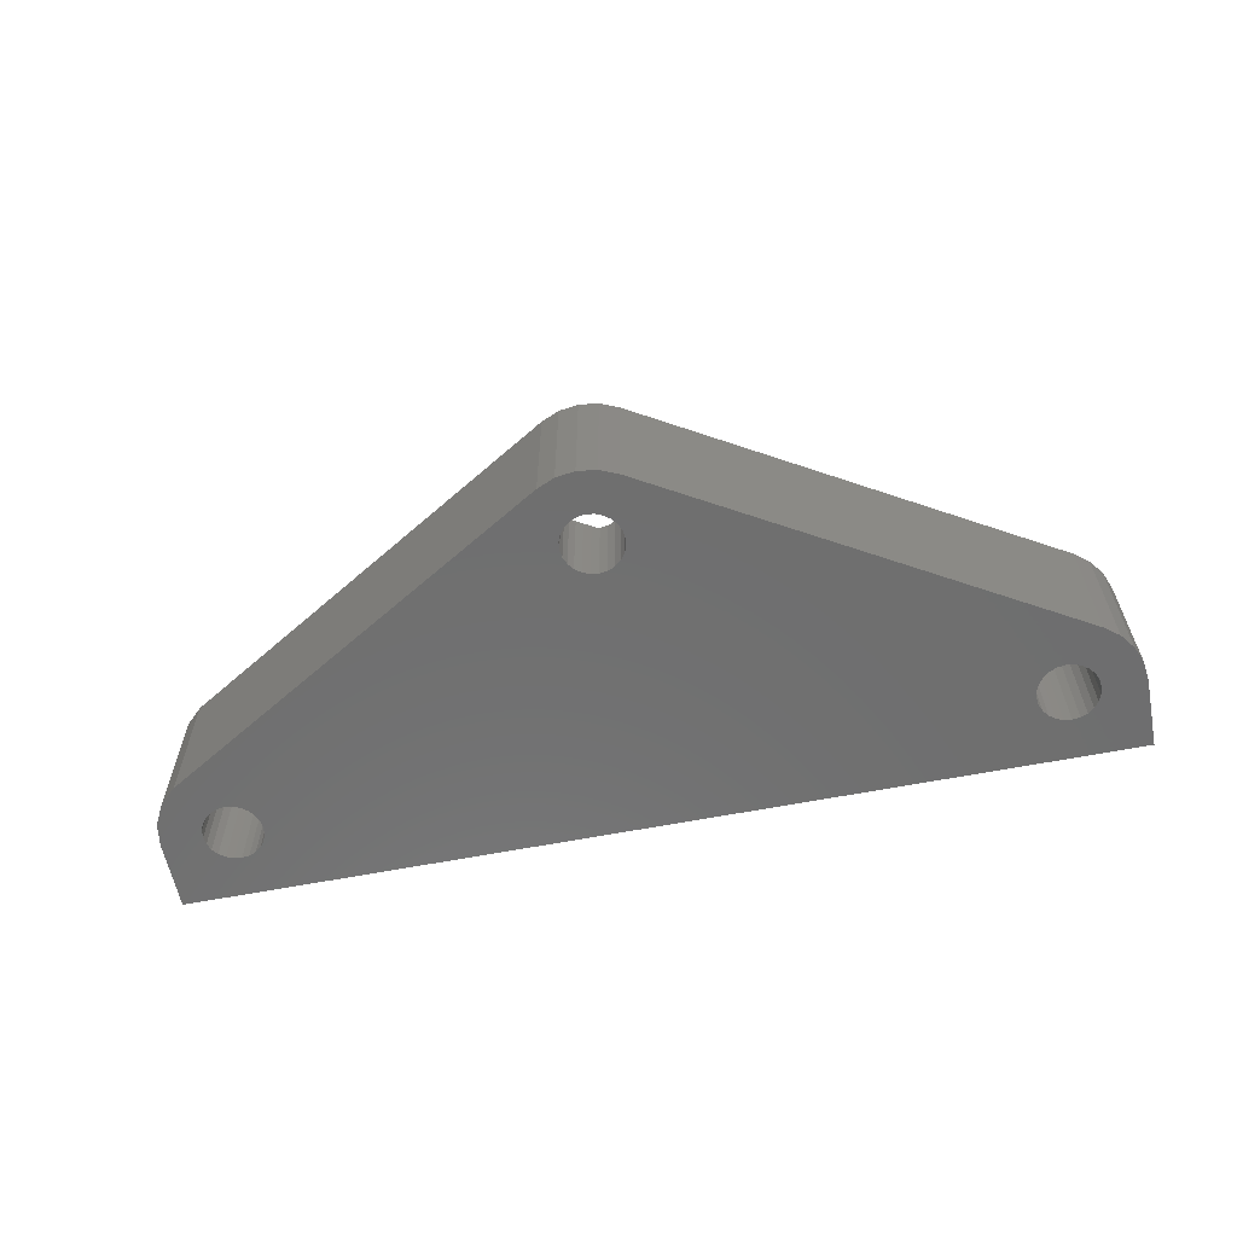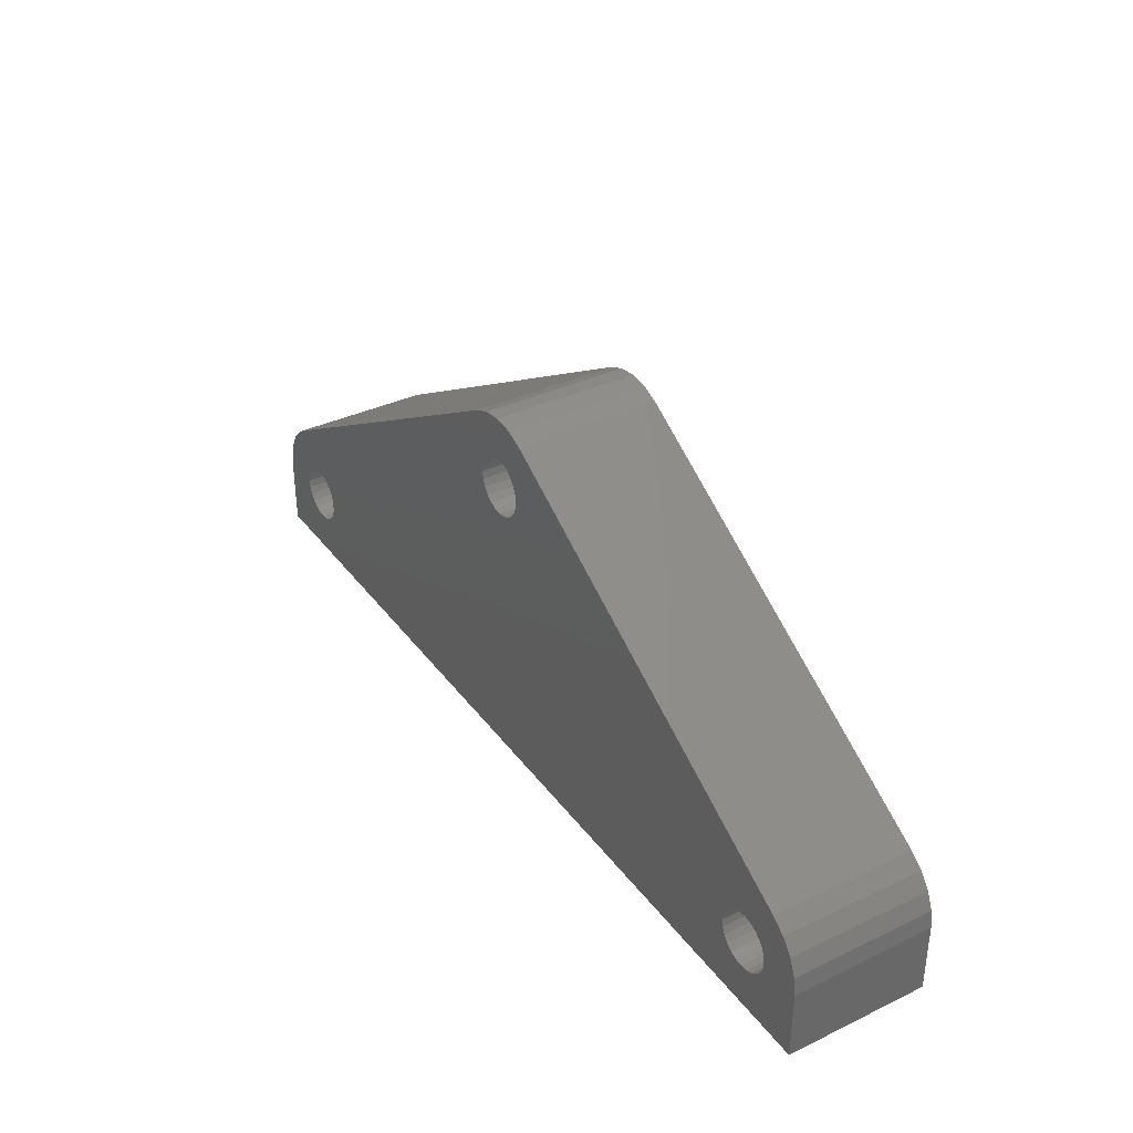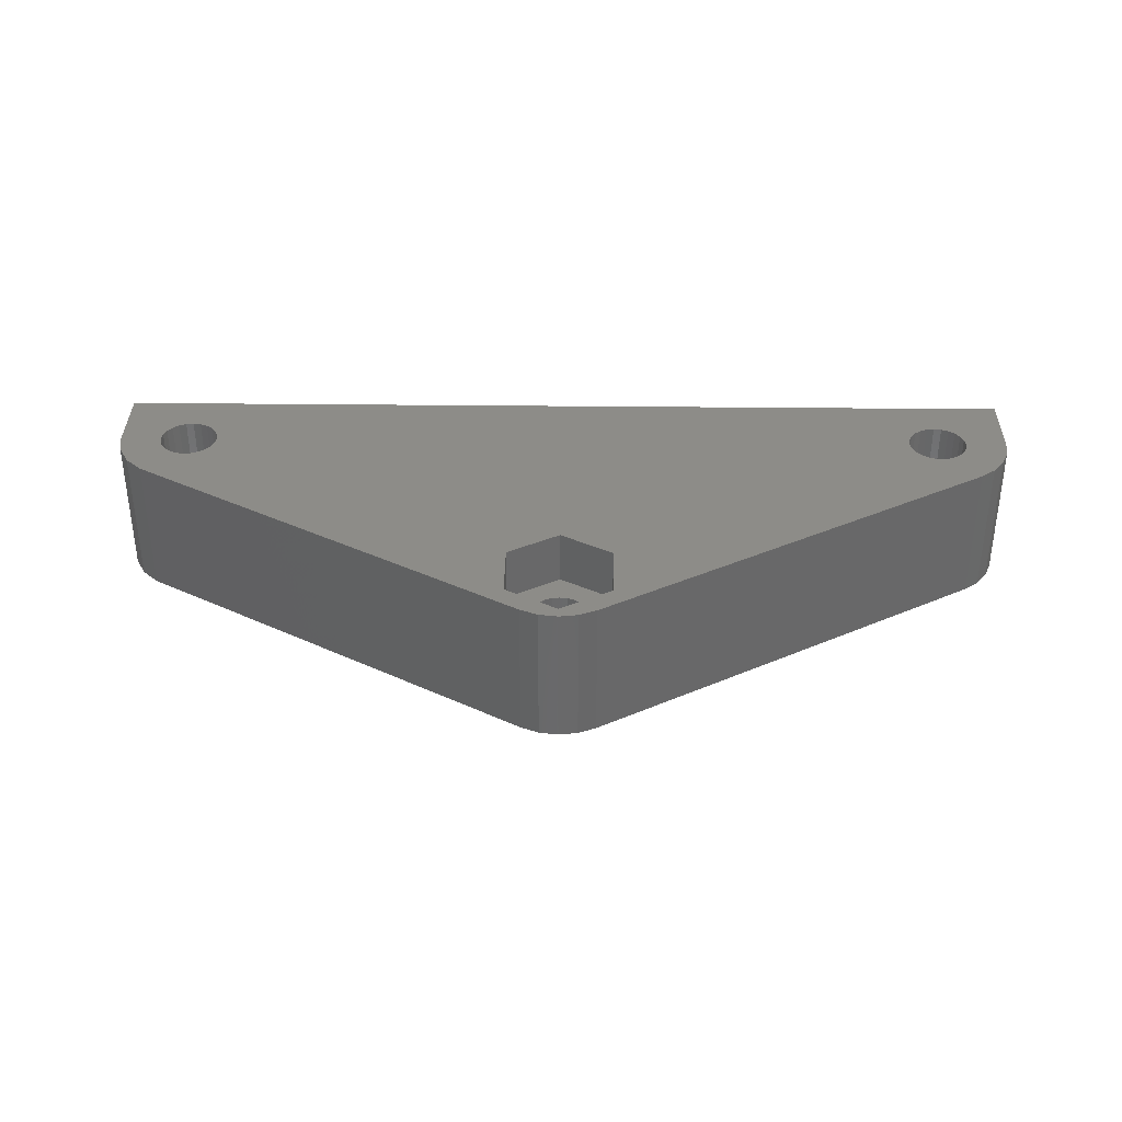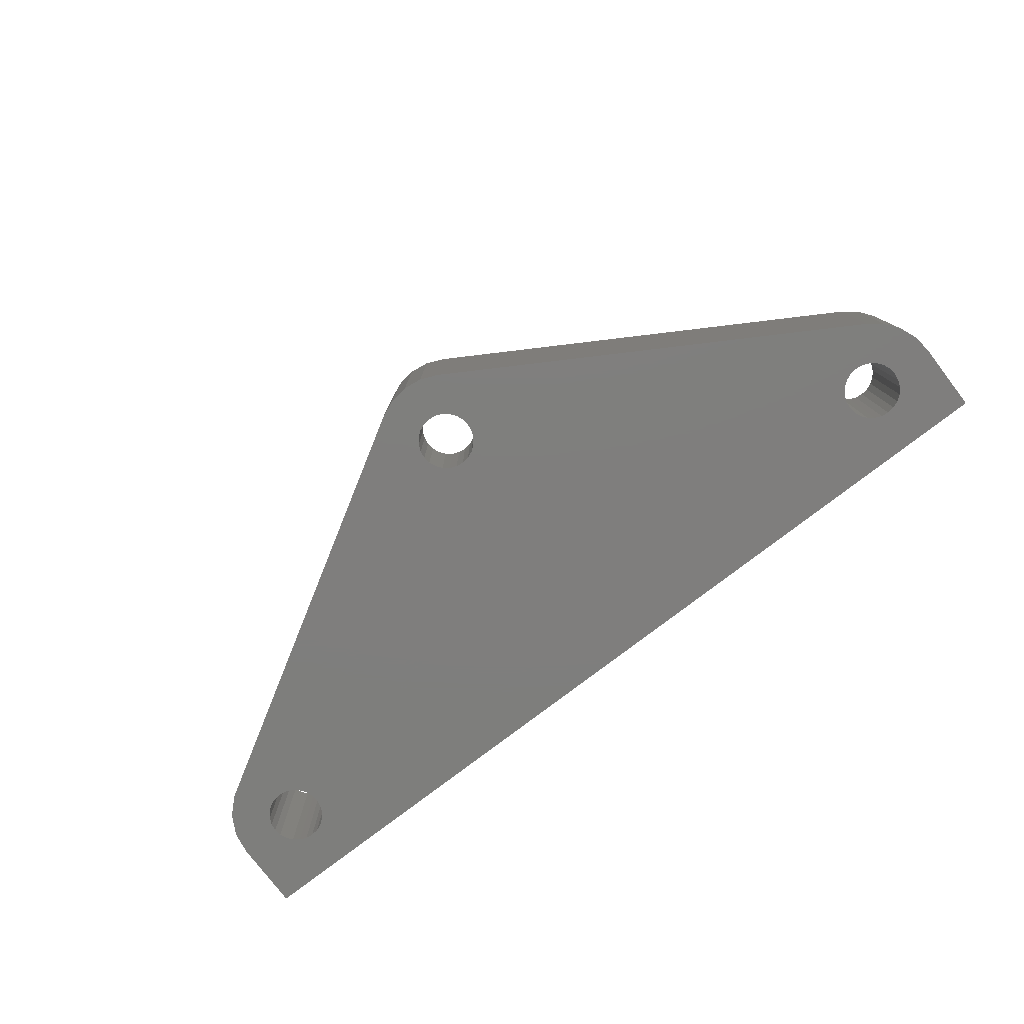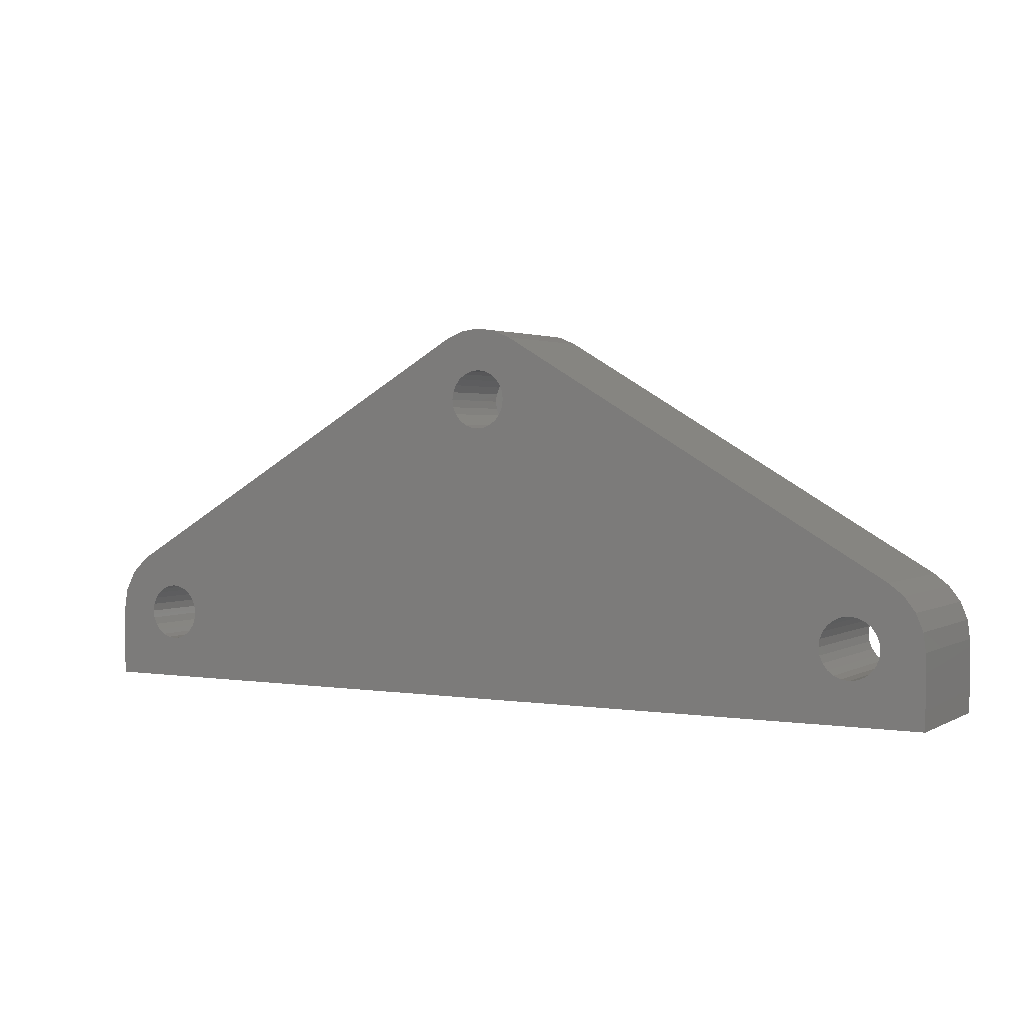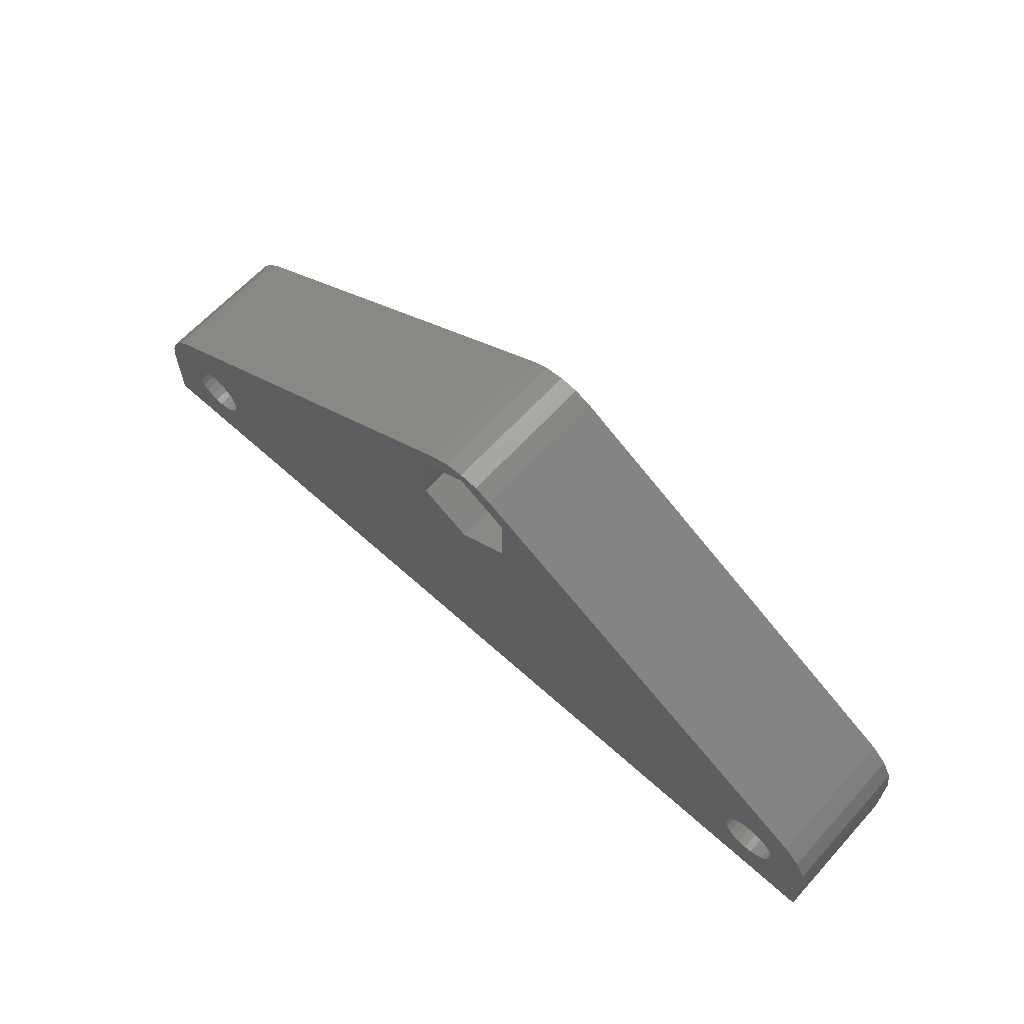
<metadata>
{"format":"stl","ext":"stl","renderer":"f3d","projection":"perspective","resolution":1024,"background":"white","views":[{"elev":-60.9,"azim":-168.7,"up":"+Z"},{"elev":36.0,"azim":-121.9,"up":"+Y"},{"elev":35.6,"azim":-179.2,"up":"+Z"},{"elev":-78.3,"azim":-142.6,"up":"+Z"},{"elev":2.0,"azim":-150.7,"up":"+Y"},{"elev":64.0,"azim":42.3,"up":"+Y"}]}
</metadata>
<code>
# stl→obj: 190 verts, 388 faces
v 46.57 3.175 0
v 46.57 3.175 8
v 46.83 2.833 0
v 46.41 3.573 8
v 46.41 3.573 0
v 46.35 4 8
v 49.59 3.573 0
v 49.59 3.573 8
v 49.65 4 8
v 49.65 4 0
v 46.35 4 0
v 49.43 3.175 8
v 49.43 3.175 0
v 49.17 2.833 0
v 49.17 2.833 8
v 48.83 2.571 0
v 48.83 2.571 8
v 48.43 2.406 0
v 48.43 2.406 8
v 48 2.35 0
v 48 2.35 8
v 47.57 2.406 0
v 47.57 2.406 8
v 47.17 2.571 0
v 47.17 2.571 8
v 46.83 2.833 8
v 2.571 3.175 0
v 2.571 3.175 8
v 2.833 2.833 0
v 2.406 3.573 8
v 2.406 3.573 0
v 2.35 4 8
v 5.594 3.573 0
v 5.594 3.573 8
v 5.65 4 8
v 5.65 4 0
v 2.35 4 0
v 5.429 3.175 8
v 5.429 3.175 0
v 5.167 2.833 0
v 5.167 2.833 8
v 4.825 2.571 0
v 4.825 2.571 8
v 4.427 2.406 0
v 4.427 2.406 8
v 4 2.35 0
v 4 2.35 8
v 3.573 2.406 0
v 3.573 2.406 8
v 3.175 2.571 0
v 3.175 2.571 8
v 2.833 2.833 8
v 24.57 16.18 0
v 24.83 15.83 5
v 24.83 15.83 0
v 24.41 16.57 0
v 24.41 16.57 5
v 24.57 16.18 5
v 27.59 16.57 0
v 27.59 16.57 5
v 27.65 17 5
v 27.65 17 0
v 24.35 17 0
v 24.35 17 5
v 27.43 16.18 0
v 27.43 16.18 5
v 27.17 15.83 0
v 27.17 15.83 5
v 26.82 15.57 0
v 26.82 15.57 5
v 26.43 15.41 0
v 26.43 15.41 5
v 26 15.35 0
v 26 15.35 5
v 25.57 15.41 0
v 25.57 15.41 5
v 25.18 15.57 0
v 25.18 15.57 5
v 27.59 17.43 0
v 27.59 17.43 5
v 27.43 17.82 5
v 27.43 17.82 0
v 24.41 17.43 0
v 24.41 17.43 5
v 24.57 17.82 0
v 24.57 17.82 5
v 24.83 18.17 5
v 24.83 18.17 0
v 25.18 18.43 0
v 25.18 18.43 5
v 25.57 18.59 0
v 25.57 18.59 5
v 26 18.65 0
v 26 18.65 5
v 26.43 18.59 0
v 26.43 18.59 5
v 26.82 18.43 0
v 26.82 18.43 5
v 27.17 18.17 0
v 27.17 18.17 5
v -2.602e-15 4 8
v 0 0 8
v 0.1337 5.026 8
v 2.406 4.427 8
v 0.5258 5.982 8
v 2.571 4.825 8
v 1.15 6.807 8
v 2.833 5.167 8
v 1.965 7.444 8
v 3.175 5.429 8
v 3.573 5.594 8
v 4 5.65 8
v 4.427 5.594 8
v 4.825 5.429 8
v 23.1 15.33 8
v 5.429 4.825 8
v 5.594 4.427 8
v 5.167 5.167 8
v 23.1 18.67 8
v 23.97 20.44 8
v 26 20.35 8
v 24.95 20.86 8
v 26 21 8
v 27.06 20.86 8
v 28.04 20.44 8
v 28.9 18.67 8
v 46.57 4.825 8
v 28.9 15.33 8
v 46.41 4.427 8
v 46.83 5.167 8
v 52 0 8
v 47.17 5.429 8
v 52 4 8
v 49.59 4.427 8
v 51.79 5.271 8
v 49.43 4.825 8
v 50.26 7.299 8
v 48.83 5.429 8
v 49.17 5.167 8
v 48.43 5.594 8
v 48 5.65 8
v 47.57 5.594 8
v 51.19 6.41 8
v 26 10.5 8
v 26 13.65 8
v 0 0 0
v -2.602e-15 4 0
v 0.1337 5.026 0
v 2.406 4.427 0
v 0.5258 5.982 0
v 2.571 4.825 0
v 1.15 6.807 0
v 2.833 5.167 0
v 1.965 7.444 0
v 3.573 5.594 0
v 3.175 5.429 0
v 4 5.65 0
v 4.427 5.594 0
v 4.825 5.429 0
v 5.429 4.825 0
v 5.167 5.167 0
v 23.97 20.44 0
v 24.95 20.86 0
v 26 21 0
v 27.06 20.86 0
v 28.04 20.44 0
v 46.83 5.167 0
v 46.57 4.825 0
v 52 0 0
v 47.17 5.429 0
v 52 4 0
v 49.59 4.427 0
v 51.79 5.271 0
v 49.43 4.825 0
v 50.26 7.299 0
v 49.17 5.167 0
v 48.83 5.429 0
v 48.43 5.594 0
v 48 5.65 0
v 47.57 5.594 0
v 51.19 6.41 0
v 26 10.5 0
v 5.594 4.427 0
v 46.41 4.427 0
v 26 13.65 5
v 23.1 15.33 5
v 23.1 18.67 5
v 26 20.35 5
v 28.9 18.67 5
v 28.9 15.33 5
f 1 2 3
f 4 2 1
f 5 4 1
f 6 4 5
f 7 8 9
f 7 9 10
f 11 6 5
f 12 8 7
f 13 12 7
f 14 15 12
f 14 12 13
f 16 17 15
f 16 15 14
f 18 19 17
f 18 17 16
f 20 21 19
f 20 19 18
f 22 23 21
f 22 21 20
f 24 25 23
f 24 23 22
f 3 26 25
f 3 25 24
f 2 26 3
f 27 28 29
f 30 28 27
f 31 30 27
f 32 30 31
f 33 34 35
f 33 35 36
f 37 32 31
f 38 34 33
f 39 38 33
f 40 41 38
f 40 38 39
f 42 43 41
f 42 41 40
f 44 45 43
f 44 43 42
f 46 47 45
f 46 45 44
f 48 49 47
f 48 47 46
f 50 51 49
f 50 49 48
f 29 52 51
f 29 51 50
f 28 52 29
f 53 54 55
f 56 57 58
f 56 58 53
f 59 60 61
f 59 61 62
f 63 64 57
f 63 57 56
f 65 66 60
f 65 60 59
f 67 68 66
f 67 66 65
f 69 70 68
f 69 68 67
f 71 72 70
f 71 70 69
f 73 74 72
f 73 72 71
f 75 76 74
f 75 74 73
f 77 78 76
f 77 76 75
f 55 54 78
f 55 78 77
f 53 58 54
f 79 80 81
f 79 81 82
f 83 64 63
f 83 84 64
f 62 61 80
f 62 80 79
f 85 86 84
f 85 84 83
f 87 86 85
f 88 87 85
f 89 90 87
f 89 87 88
f 91 92 90
f 91 90 89
f 93 94 92
f 93 92 91
f 95 96 94
f 95 94 93
f 97 98 96
f 97 96 95
f 99 100 98
f 99 98 97
f 82 81 100
f 82 100 99
f 28 101 102
f 28 102 52
f 51 52 102
f 49 51 102
f 30 101 28
f 32 103 101
f 32 101 30
f 47 49 102
f 45 47 102
f 104 105 103
f 104 103 32
f 43 45 102
f 106 105 104
f 107 105 106
f 108 107 106
f 109 110 111
f 109 108 110
f 109 107 108
f 112 109 111
f 113 109 112
f 114 109 113
f 115 109 114
f 115 116 117
f 115 118 116
f 115 114 118
f 119 109 115
f 120 109 119
f 121 122 120
f 121 120 119
f 123 122 121
f 124 123 121
f 125 121 126
f 125 124 121
f 25 41 43
f 25 26 41
f 127 128 129
f 130 128 127
f 131 43 102
f 131 23 25
f 131 21 23
f 131 19 21
f 131 17 19
f 131 15 17
f 131 25 43
f 12 15 131
f 132 126 128
f 132 128 130
f 133 8 12
f 133 9 8
f 133 134 9
f 133 12 131
f 135 136 134
f 135 134 133
f 137 125 126
f 137 138 139
f 137 140 138
f 137 141 140
f 137 142 141
f 137 132 142
f 137 126 132
f 143 139 136
f 143 136 135
f 143 137 139
f 144 145 115
f 144 128 145
f 144 38 41
f 144 34 38
f 144 35 34
f 144 117 35
f 144 41 26
f 144 115 117
f 144 4 6
f 144 2 4
f 144 26 2
f 144 129 128
f 144 6 129
f 27 146 147
f 27 29 146
f 50 146 29
f 31 27 147
f 48 146 50
f 37 31 147
f 37 147 148
f 46 146 48
f 44 146 46
f 149 37 148
f 149 148 150
f 42 146 44
f 151 149 150
f 152 151 150
f 153 151 152
f 154 155 156
f 154 156 153
f 154 153 152
f 157 155 154
f 158 157 154
f 159 158 154
f 53 160 161
f 56 161 159
f 56 53 161
f 63 56 159
f 63 159 154
f 162 63 154
f 162 89 88
f 162 88 85
f 162 85 83
f 162 83 63
f 163 91 89
f 163 89 162
f 164 91 163
f 164 95 93
f 164 93 91
f 165 95 164
f 165 97 95
f 166 97 165
f 166 62 79
f 166 79 82
f 166 82 99
f 166 99 97
f 24 42 40
f 24 40 3
f 167 168 65
f 167 65 59
f 169 146 42
f 169 42 24
f 169 24 22
f 169 22 20
f 169 20 18
f 169 18 16
f 14 169 16
f 170 167 59
f 170 59 62
f 170 62 166
f 13 169 14
f 171 169 13
f 171 13 7
f 171 7 10
f 171 10 172
f 173 171 172
f 173 172 174
f 175 170 166
f 175 176 177
f 175 177 178
f 175 178 179
f 175 179 180
f 175 180 170
f 181 173 174
f 181 176 175
f 181 174 176
f 182 40 39
f 182 39 33
f 182 33 36
f 182 36 183
f 182 183 160
f 182 65 168
f 182 53 55
f 182 55 77
f 182 77 75
f 182 75 73
f 182 73 71
f 182 71 69
f 182 69 67
f 182 67 65
f 182 160 53
f 182 11 5
f 182 5 1
f 182 1 3
f 182 3 40
f 182 168 184
f 182 184 11
f 146 102 101
f 147 146 101
f 169 102 146
f 131 102 169
f 133 169 171
f 133 131 169
f 181 175 137
f 181 137 143
f 135 181 143
f 173 181 135
f 133 173 135
f 171 173 133
f 175 166 125
f 137 175 125
f 122 162 120
f 163 162 122
f 123 163 122
f 164 163 123
f 124 164 123
f 165 164 124
f 125 165 124
f 166 165 125
f 162 154 109
f 120 162 109
f 148 147 101
f 148 101 103
f 105 148 103
f 150 148 105
f 152 105 107
f 152 150 105
f 109 152 107
f 154 152 109
f 160 118 161
f 183 117 116
f 183 116 160
f 149 32 37
f 35 117 183
f 149 104 32
f 36 35 183
f 151 106 104
f 151 104 149
f 153 108 106
f 153 106 151
f 156 110 108
f 156 108 153
f 155 111 110
f 155 110 156
f 157 112 111
f 157 111 155
f 158 113 112
f 158 112 157
f 159 114 113
f 159 113 158
f 161 118 114
f 161 114 159
f 160 116 118
f 174 139 176
f 172 134 136
f 172 136 174
f 184 6 11
f 9 134 172
f 184 129 6
f 10 9 172
f 168 127 129
f 168 129 184
f 167 130 127
f 167 127 168
f 170 132 130
f 170 130 167
f 180 142 132
f 180 132 170
f 179 141 142
f 179 142 180
f 178 140 141
f 178 141 179
f 177 138 140
f 177 140 178
f 176 139 138
f 176 138 177
f 174 136 139
f 185 186 115
f 145 185 115
f 119 115 186
f 119 186 187
f 187 188 121
f 119 187 121
f 188 189 126
f 121 188 126
f 189 128 126
f 189 190 128
f 190 185 145
f 128 190 145
f 61 60 190
f 58 186 54
f 78 186 185
f 78 54 186
f 57 186 58
f 76 78 185
f 74 76 185
f 64 186 57
f 188 96 98
f 188 94 96
f 188 92 94
f 188 90 92
f 187 186 64
f 188 187 90
f 189 80 61
f 189 81 80
f 72 74 185
f 189 100 81
f 189 98 100
f 84 187 64
f 189 61 190
f 189 188 98
f 70 72 185
f 86 187 84
f 87 187 86
f 90 187 87
f 190 68 70
f 190 66 68
f 190 60 66
f 190 70 185

</code>
